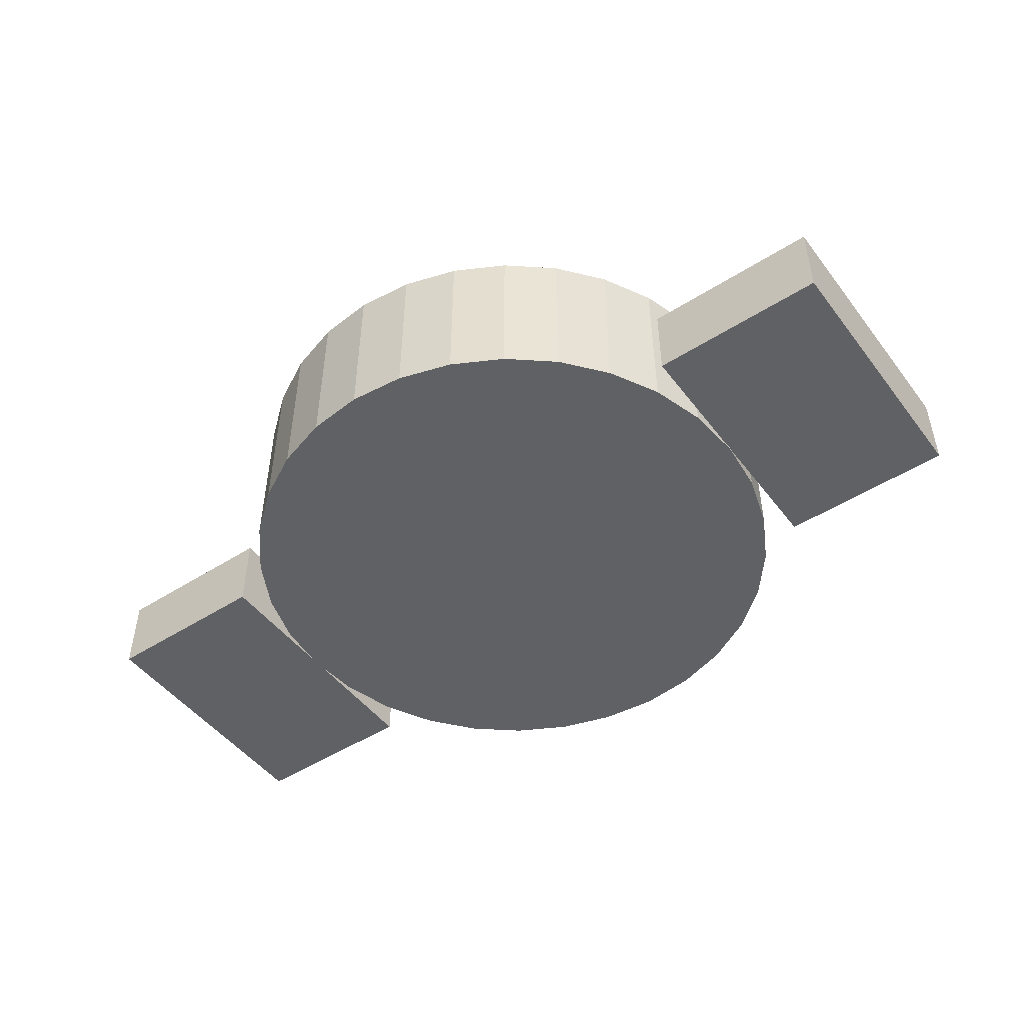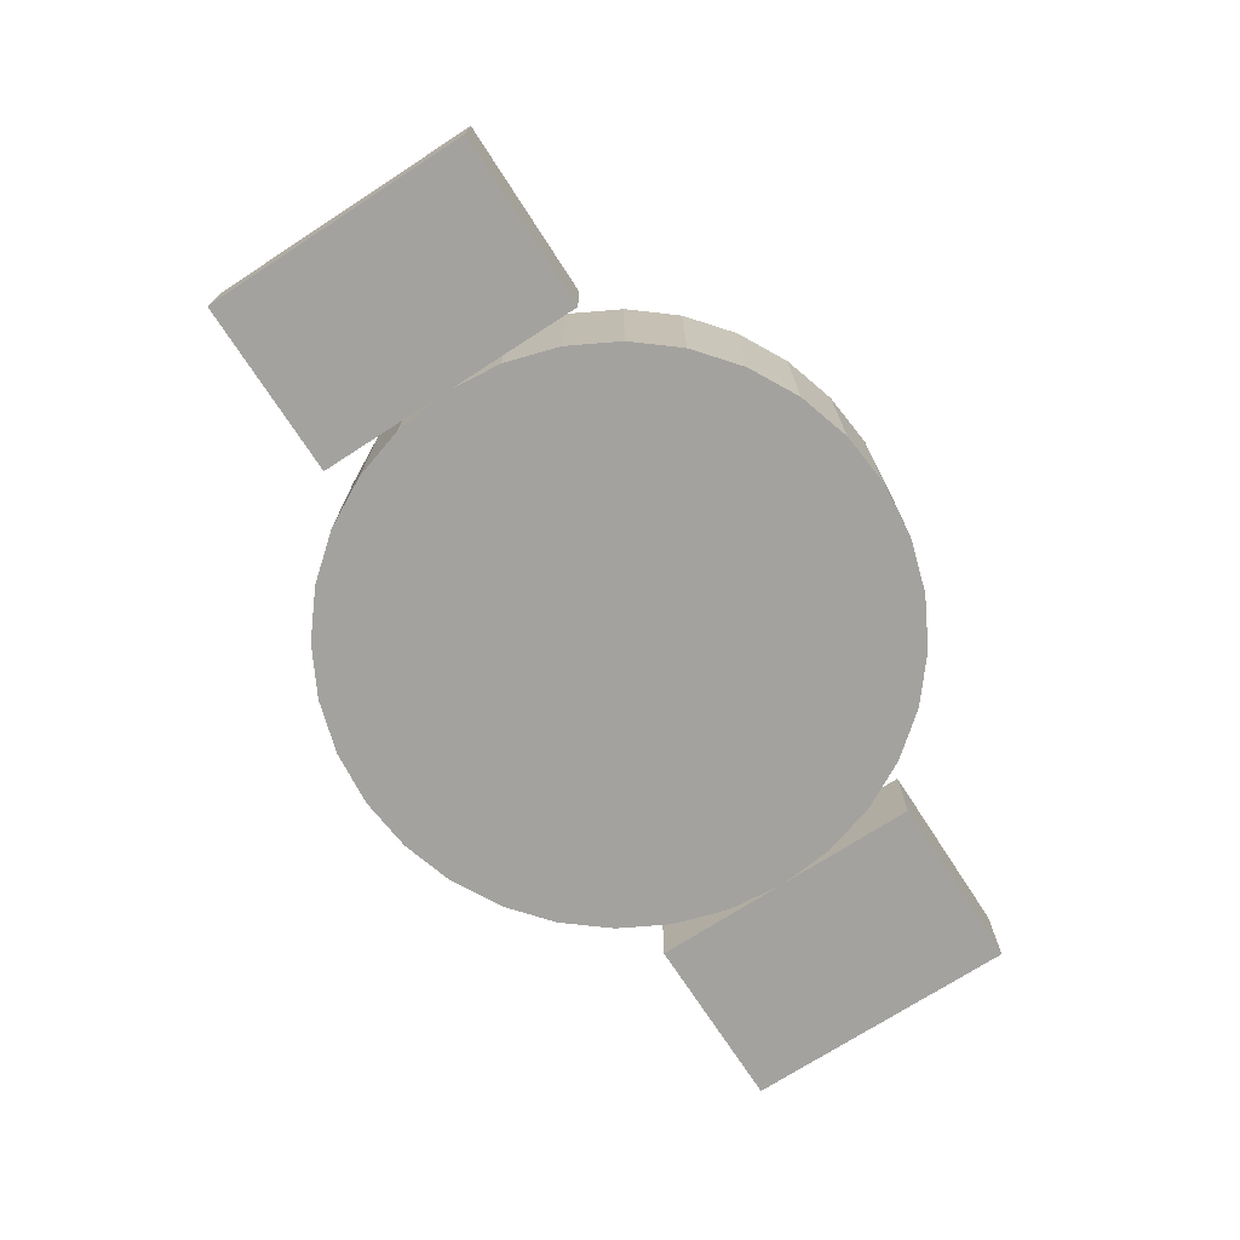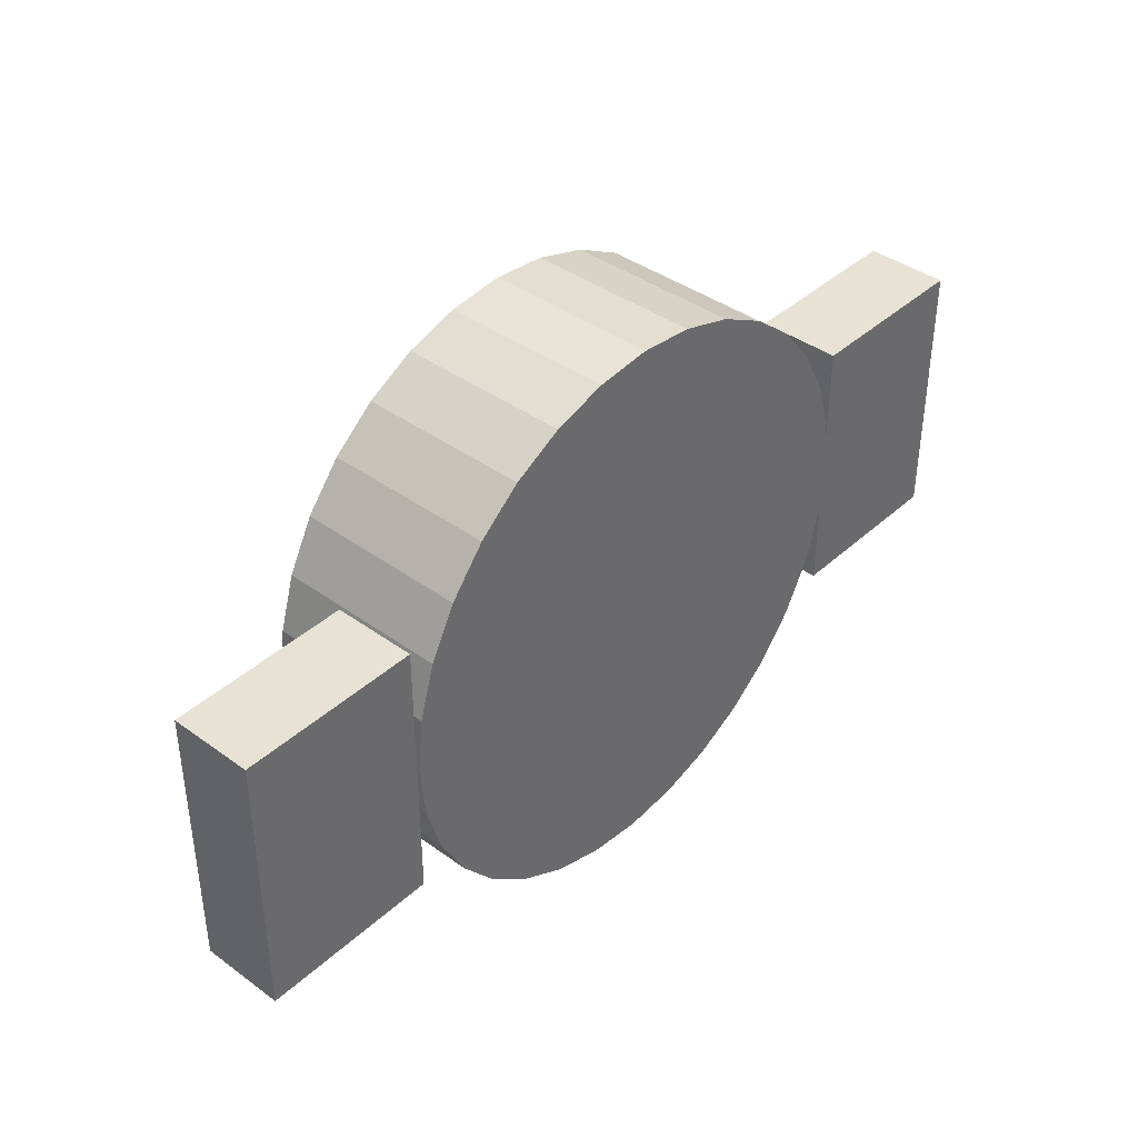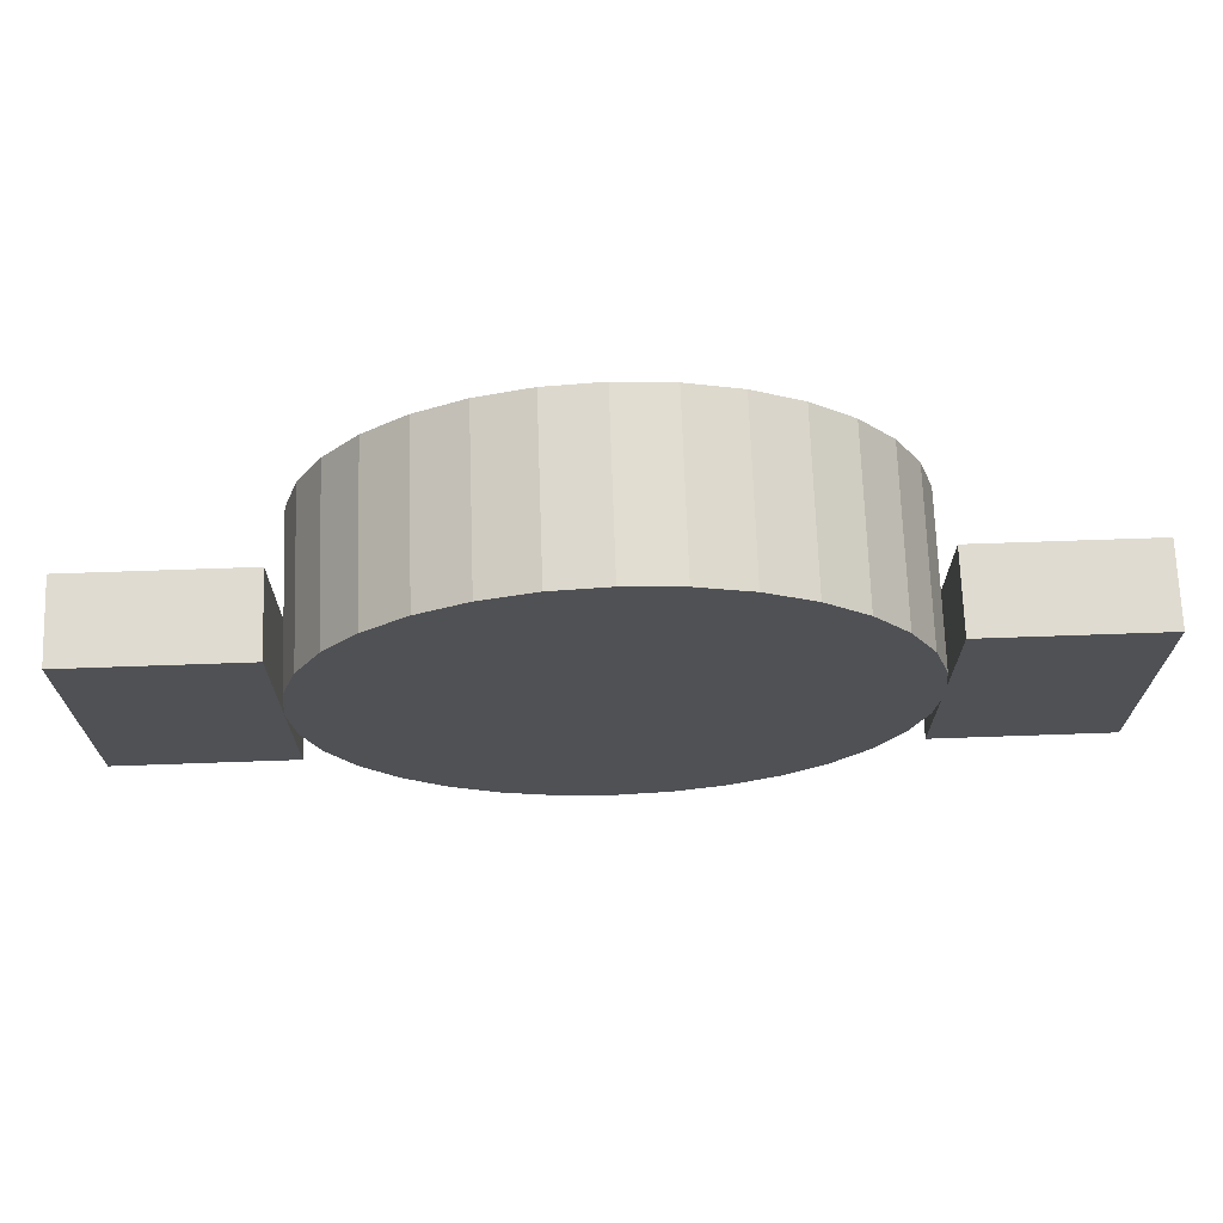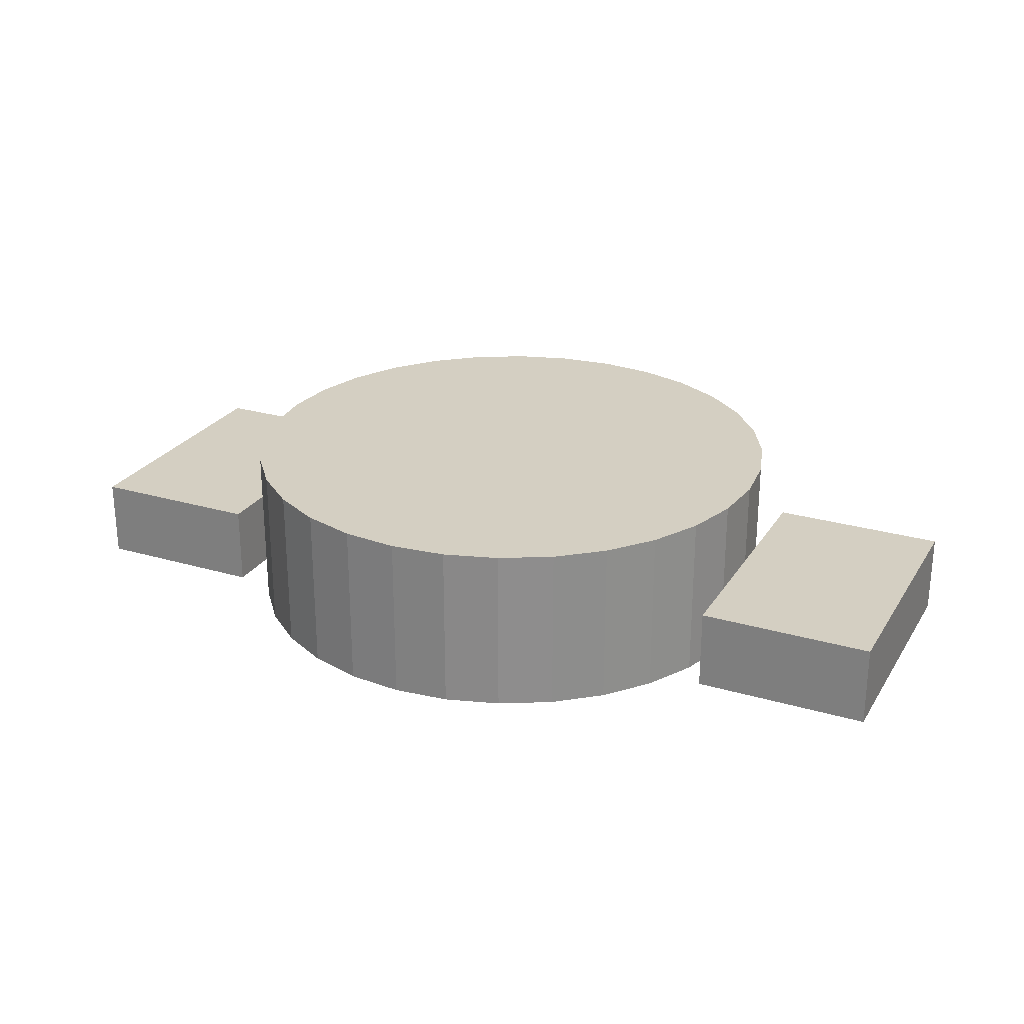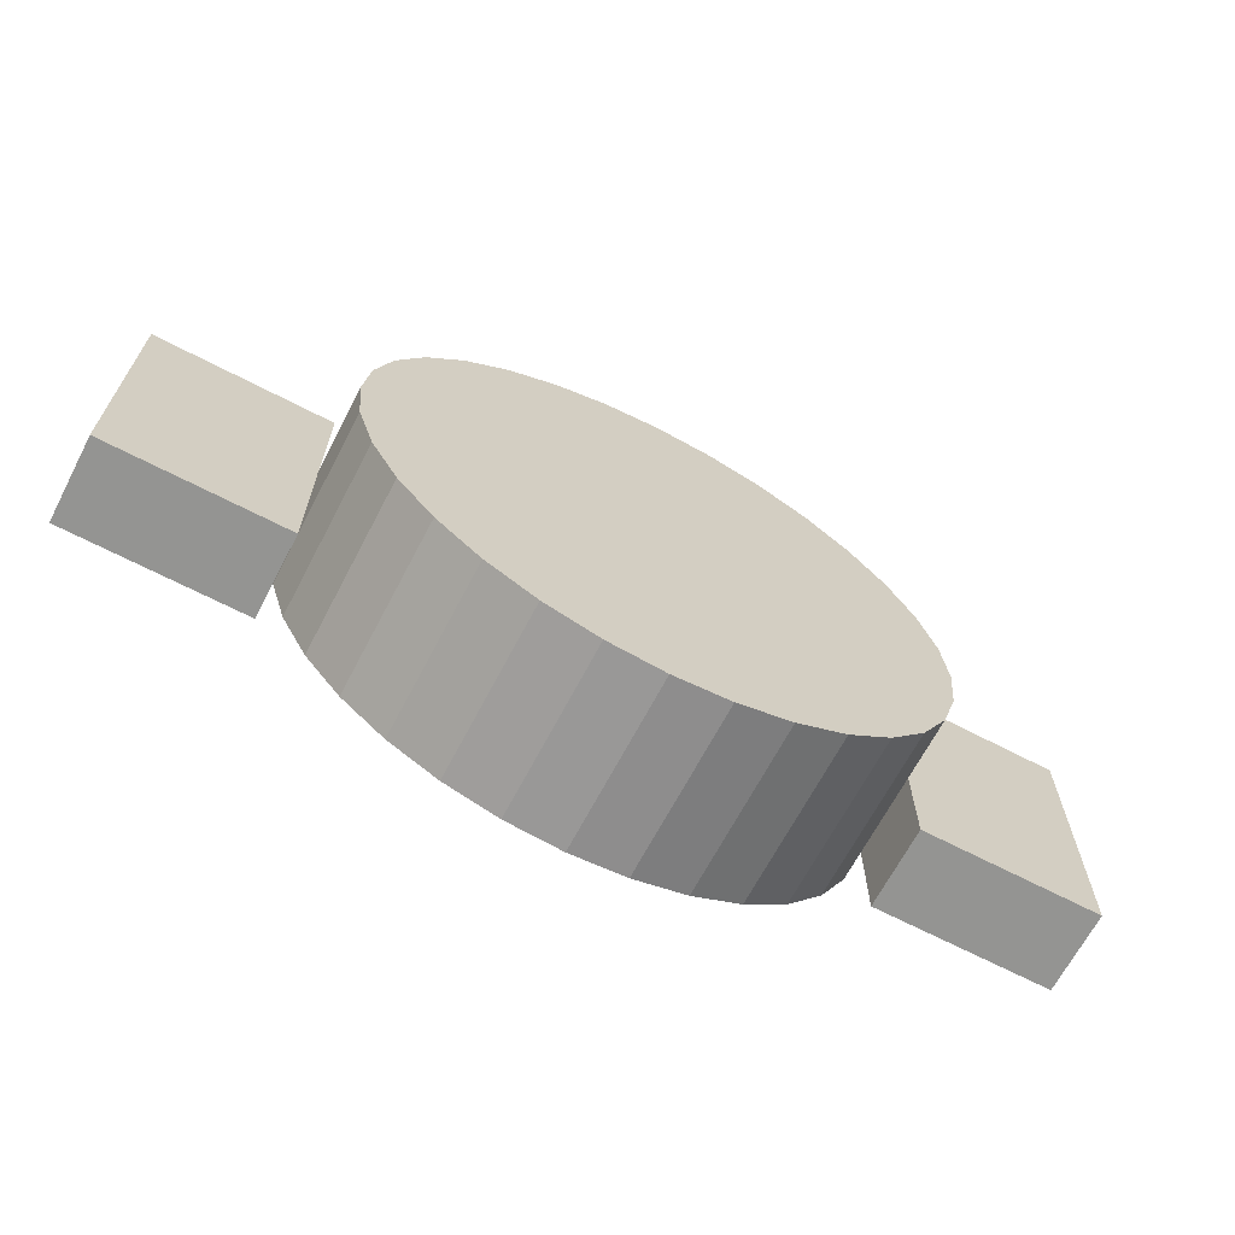
<metadata>
{"format":"obj","ext":"obj","renderer":"f3d","projection":"perspective","resolution":1024,"background":"white","views":[{"elev":-48.4,"azim":35.5,"up":"+Y"},{"elev":-72.5,"azim":122.9,"up":"+Y"},{"elev":39.9,"azim":-48.1,"up":"+Z"},{"elev":69.8,"azim":-2.0,"up":"+Z"},{"elev":25.6,"azim":-154.8,"up":"+Y"},{"elev":-66.9,"azim":152.4,"up":"+Z"}]}
</metadata>
<code>
g Circle.016_Circle.016
v 1 0 0
v 0.9808 0 -0.1951
v 0.9239 0 -0.3827
v 0.8315 0 -0.5556
v 0.7071 0 -0.7071
v 0.5556 0 -0.8315
v 0.3827 0 -0.9239
v 0.1951 0 -0.9808
v 0 0 -1
v -0.1951 0 -0.9808
v -0.3827 0 -0.9239
v -0.5556 0 -0.8315
v -0.7071 0 -0.7071
v -0.8315 0 -0.5556
v -0.9239 0 -0.3827
v -0.9808 0 -0.1951
v -1 0 0
v -0.9808 0 0.1951
v -0.9239 0 0.3827
v -0.8315 0 0.5556
v -0.7071 0 0.7071
v -0.5556 0 0.8315
v -0.3827 0 0.9239
v -0.1951 0 0.9808
v 0 0 1
v 0.1951 0 0.9808
v 0.3827 0 0.9239
v 0.5556 0 0.8315
v 0.7071 0 0.7071
v 0.8315 0 0.5556
v 0.9239 0 0.3827
v 0.9808 0 0.1951
v 1 -0.5969 0
v 0.9808 -0.5969 -0.1951
v 0.9239 -0.5969 -0.3827
v 0.8315 -0.5969 -0.5556
v 0.7071 -0.5969 -0.7071
v 0.5556 -0.5969 -0.8315
v 0.3827 -0.5969 -0.9239
v 0.1951 -0.5969 -0.9808
v 0 -0.5969 -1
v -0.1951 -0.5969 -0.9808
v -0.3827 -0.5969 -0.9239
v -0.5556 -0.5969 -0.8315
v -0.7071 -0.5969 -0.7071
v -0.8315 -0.5969 -0.5556
v -0.9239 -0.5969 -0.3827
v -0.9808 -0.5969 -0.1951
v -1 -0.5969 0
v -0.9808 -0.5969 0.1951
v -0.9239 -0.5969 0.3827
v -0.8315 -0.5969 0.5556
v -0.7071 -0.5969 0.7071
v -0.5556 -0.5969 0.8315
v -0.3827 -0.5969 0.9239
v -0.1951 -0.5969 0.9808
v 0 -0.5969 1
v 0.1951 -0.5969 0.9808
v 0.3827 -0.5969 0.9239
v 0.5556 -0.5969 0.8315
v 0.7071 -0.5969 0.7071
v 0.8315 -0.5969 0.5556
v 0.9239 -0.5969 0.3827
v 0.9808 -0.5969 0.1951
f 29 28 60 61
f 16 15 47 48
f 3 2 34 35
f 30 29 61 62
f 17 16 48 49
f 4 3 35 36
f 31 30 62 63
f 18 17 49 50
f 5 4 36 37
f 32 31 63 64
f 19 18 50 51
f 6 5 37 38
f 1 32 64 33
f 20 19 51 52
f 7 6 38 39
f 21 20 52 53
f 8 7 39 40
f 22 21 53 54
f 9 8 40 41
f 23 22 54 55
f 10 9 41 42
f 24 23 55 56
f 11 10 42 43
f 25 24 56 57
f 12 11 43 44
f 26 25 57 58
f 13 12 44 45
f 27 26 58 59
f 14 13 45 46
f 28 27 59 60
f 15 14 46 47
f 2 1 33 34
f 34 33 64
f 35 34 64
f 45 52 47
f 64 63 62
f 36 64 62
f 37 36 62
f 36 35 64
f 62 61 60
f 38 62 60
f 39 38 60
f 39 60 59
f 40 39 59
f 40 59 58
f 41 40 58
f 41 58 57
f 42 41 57
f 42 57 56
f 43 42 56
f 43 56 55
f 44 43 55
f 44 55 54
f 45 44 54
f 53 52 54
f 38 37 62
f 52 45 54
f 46 45 47
f 47 52 51
f 48 47 51
f 48 51 50
f 49 48 50
f 2 32 1
f 3 32 2
f 3 4 32
f 32 4 30
f 31 32 30
f 5 30 4
f 5 29 30
f 6 29 5
f 16 19 20
f 27 29 7
f 27 28 29
f 8 26 7
f 29 6 7
f 9 26 8
f 9 25 26
f 10 25 9
f 10 24 25
f 11 24 10
f 11 23 24
f 12 13 11
f 26 27 7
f 13 23 11
f 13 21 22
f 14 21 13
f 14 20 21
f 15 16 14
f 16 20 14
f 16 18 19
f 17 18 16
f 13 22 23
g Cube_Cube
v 0.9979 -0.2994 -0.4917
v 0.9979 -0.5893 -0.4917
v 1.622 -0.2994 -0.4917
v 1.622 -0.5893 -0.4917
v 0.9979 -0.2994 0.4694
v 0.9979 -0.5893 0.4694
v 1.622 -0.2994 0.4694
v 1.622 -0.5893 0.4694
v 0.9979 -0.2994 0.4694
v 0.9979 -0.5893 0.4694
v 1.622 -0.2994 0.4694
v 1.622 -0.5893 0.4694
v 0.9979 -0.2994 -0.4917
v 0.9979 -0.5893 -0.4917
v 1.622 -0.2994 -0.4917
v 1.622 -0.5893 -0.4917
f 65 67 68 66
f 67 71 72 68
f 71 69 70 72
f 69 65 66 70
f 67 65 69 71
f 72 70 66 68
f 73 74 76 75
f 75 76 80 79
f 79 80 78 77
f 77 78 74 73
f 75 79 77 73
f 80 76 74 78
g Cube.001_Cube.002
v -1.627 -0.2994 -0.4917
v -1.627 -0.5893 -0.4917
v -1.003 -0.2994 -0.4917
v -1.003 -0.5893 -0.4917
v -1.627 -0.2994 0.4694
v -1.627 -0.5893 0.4694
v -1.003 -0.2994 0.4694
v -1.003 -0.5893 0.4694
v -1.627 -0.2994 0.4694
v -1.627 -0.5893 0.4694
v -1.003 -0.2994 0.4694
v -1.003 -0.5893 0.4694
v -1.627 -0.2994 -0.4917
v -1.627 -0.5893 -0.4917
v -1.003 -0.2994 -0.4917
v -1.003 -0.5893 -0.4917
f 81 83 84 82
f 83 87 88 84
f 87 85 86 88
f 85 81 82 86
f 83 81 85 87
f 88 86 82 84
f 89 90 92 91
f 91 92 96 95
f 95 96 94 93
f 93 94 90 89
f 91 95 93 89
f 96 92 90 94

</code>
